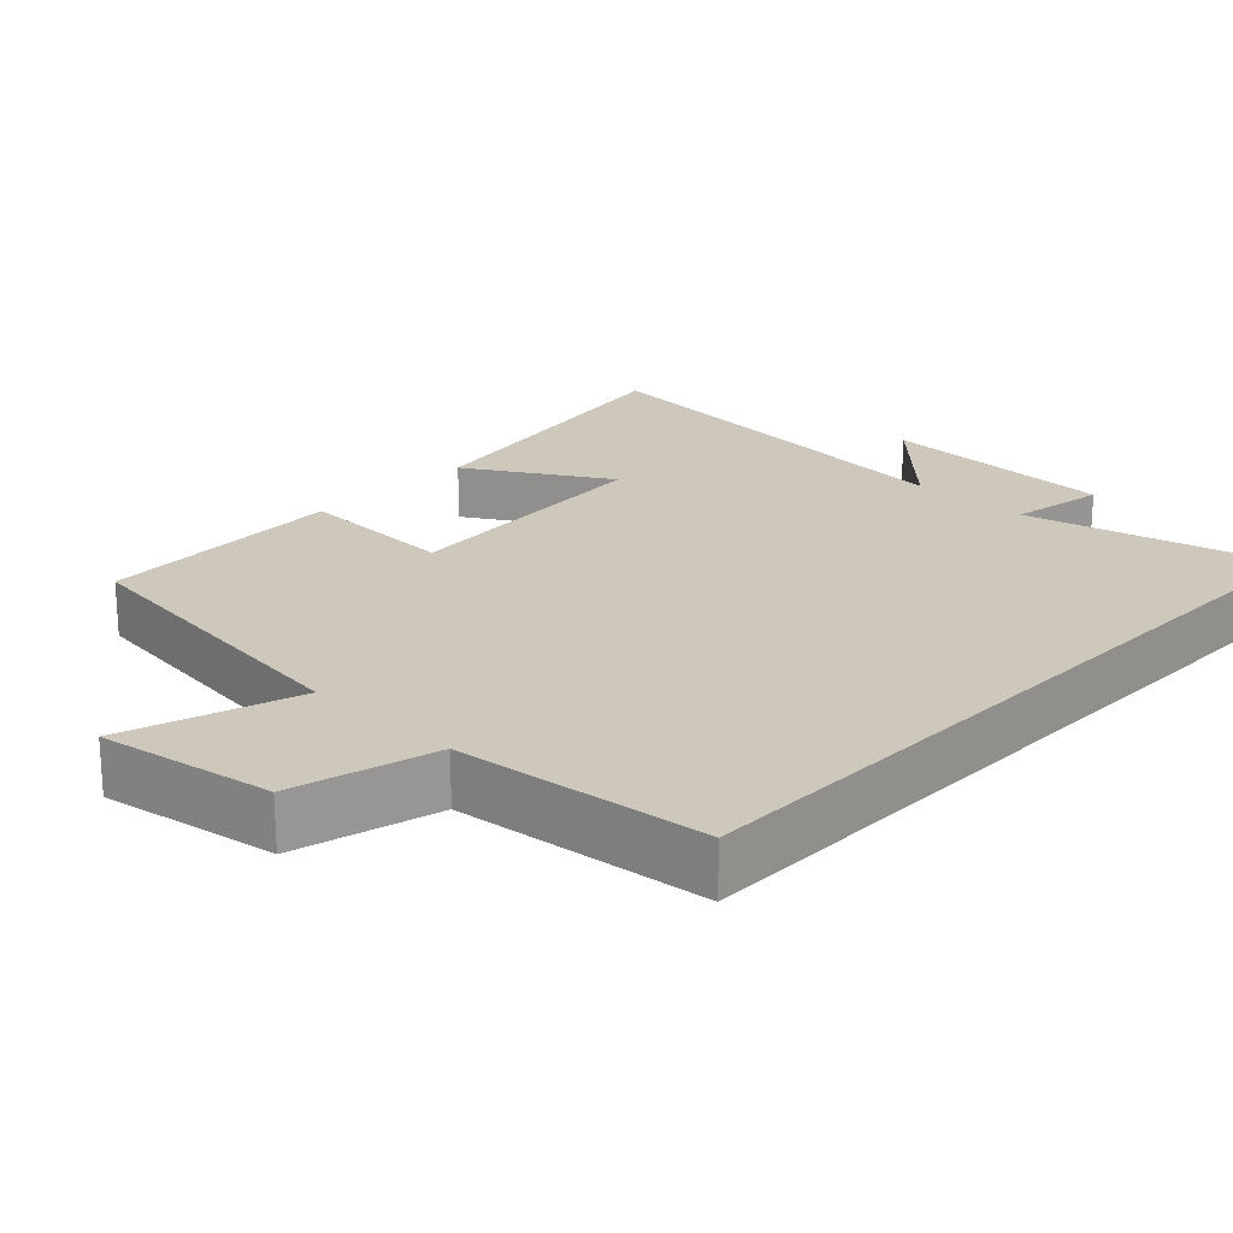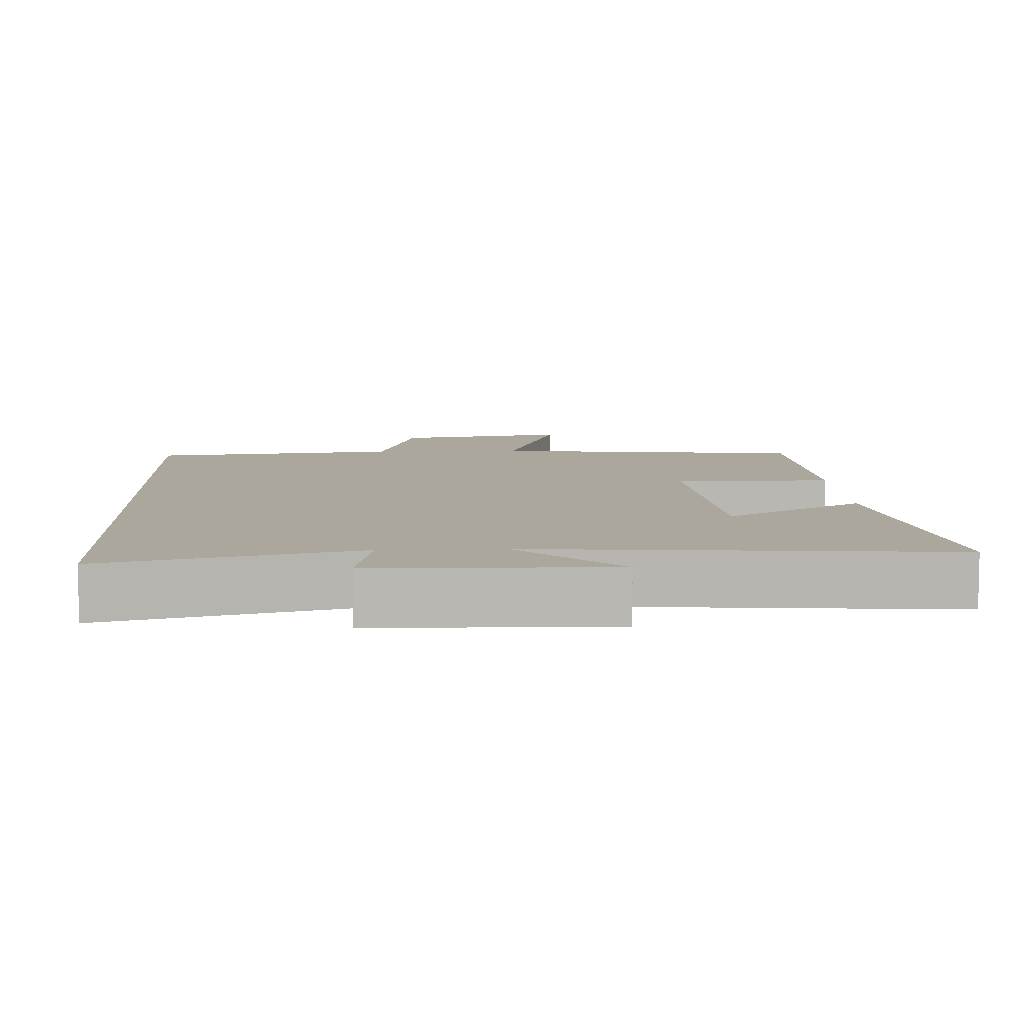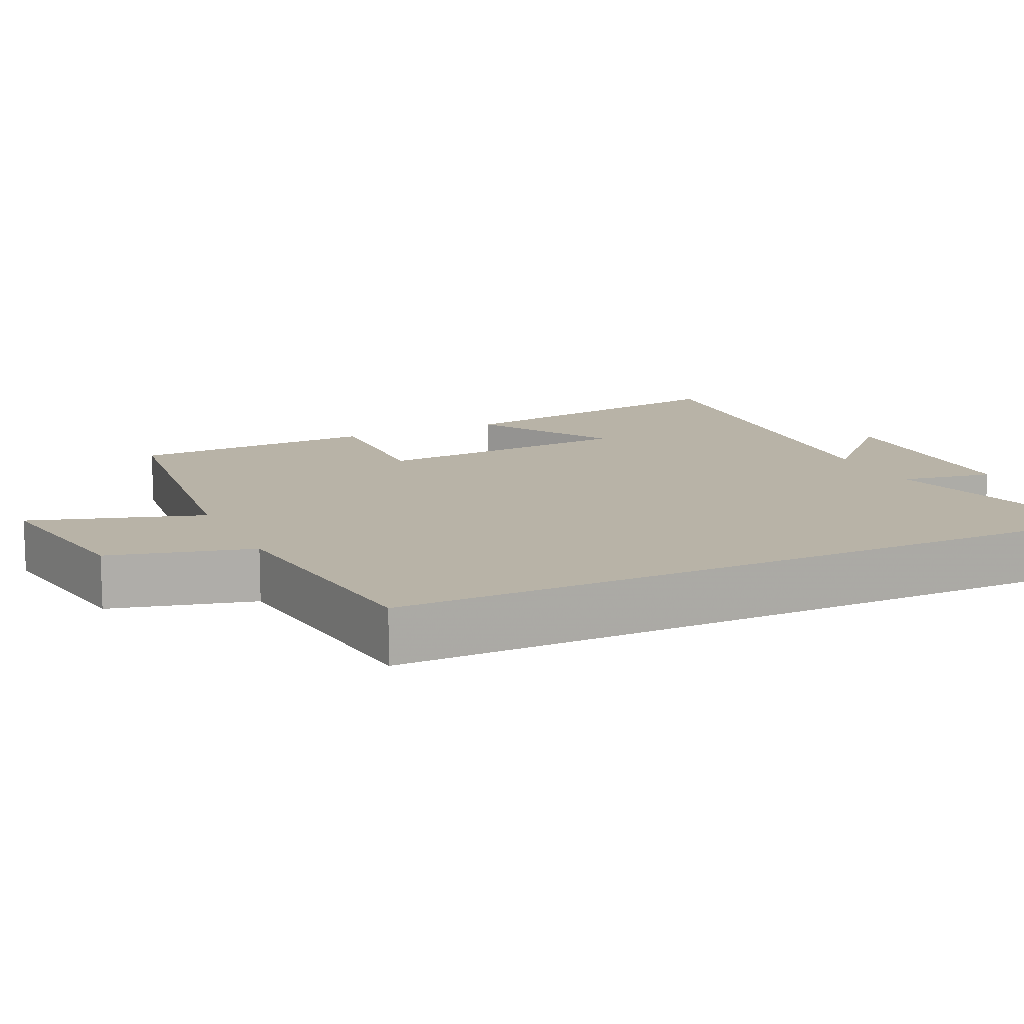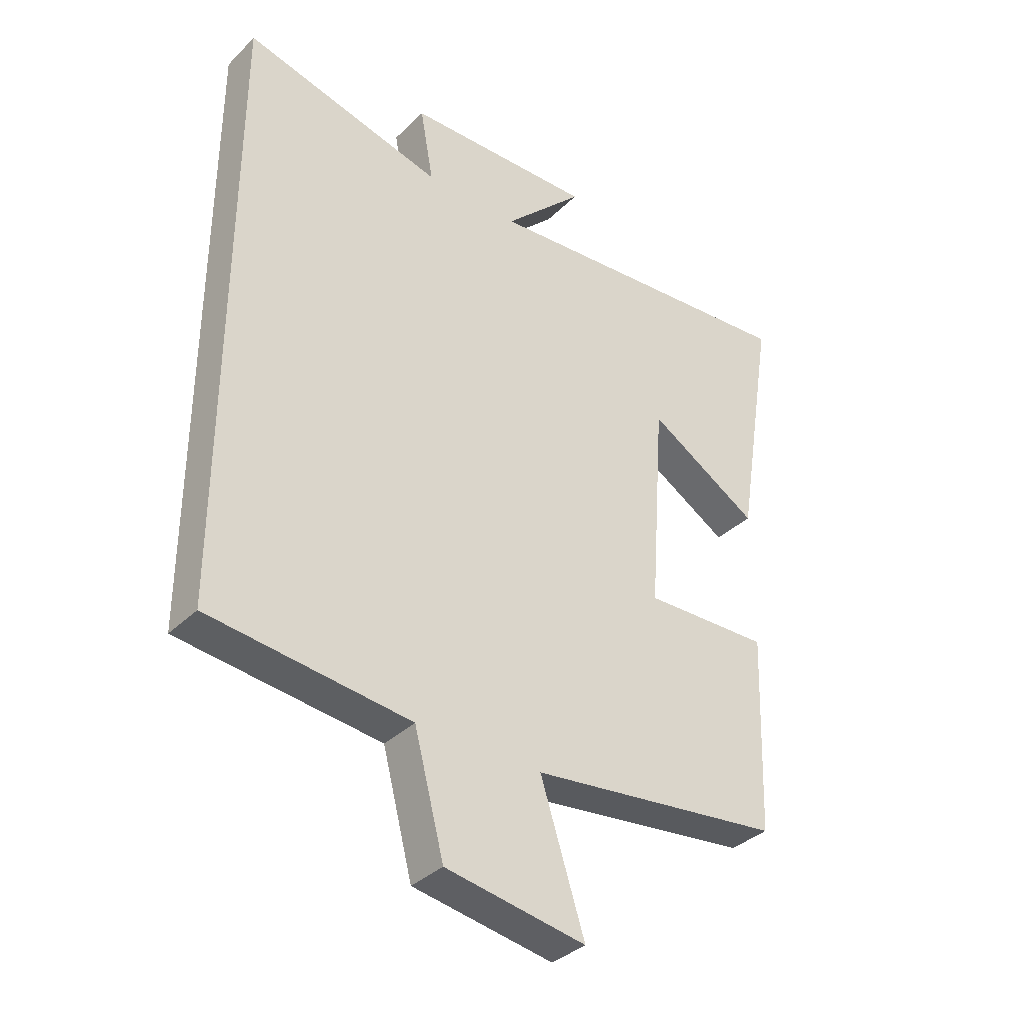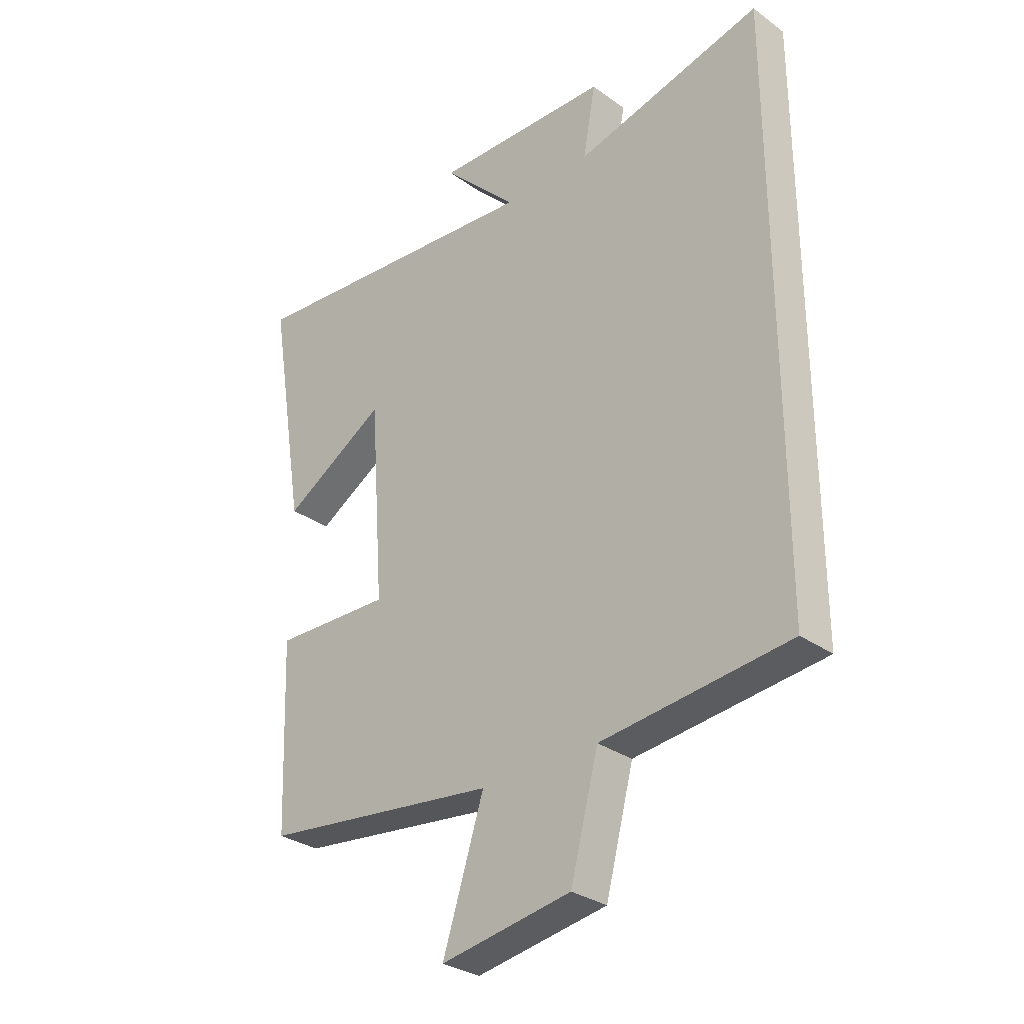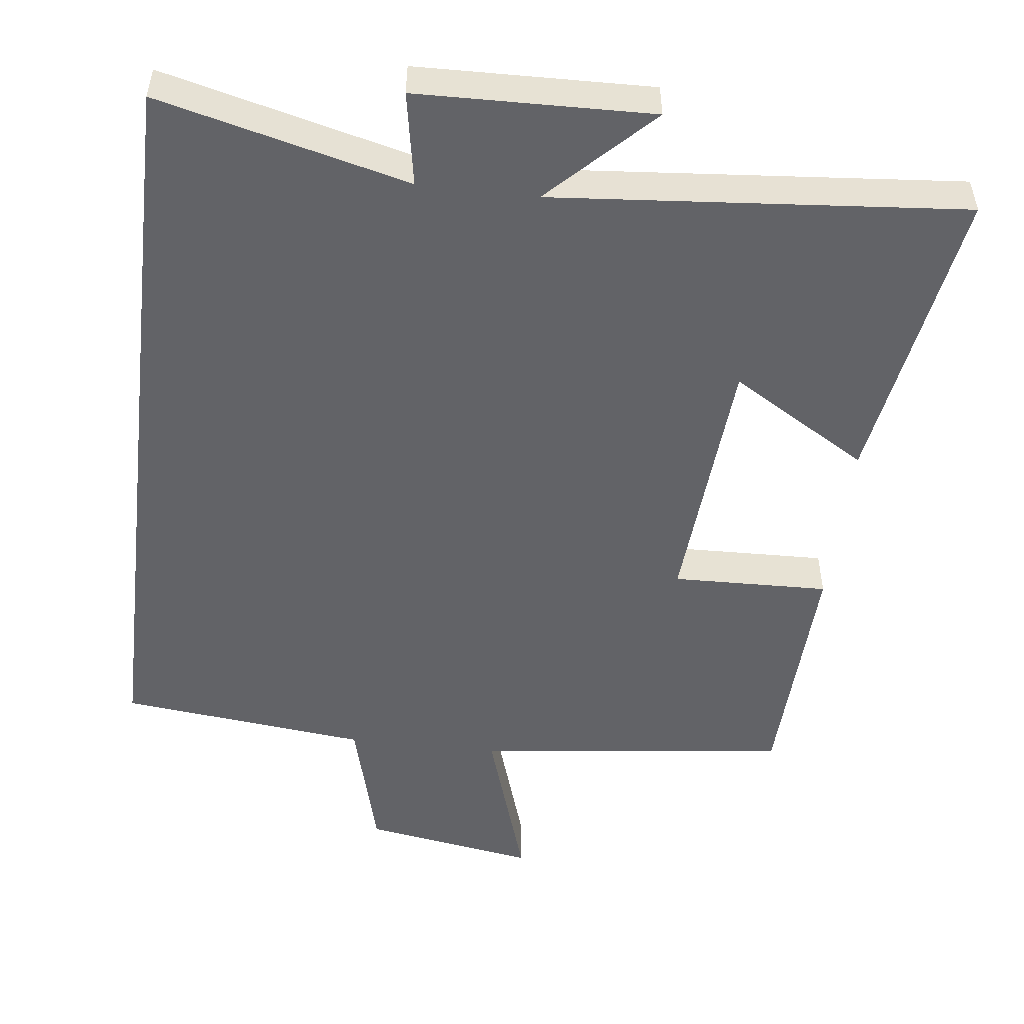
<metadata>
{"format":"obj","ext":"obj","renderer":"f3d","projection":"perspective","resolution":1024,"background":"white","views":[{"elev":21.8,"azim":-136.2,"up":"+Y"},{"elev":8.3,"azim":-2.6,"up":"+Y"},{"elev":12.8,"azim":-115.4,"up":"+Y"},{"elev":-35.9,"azim":-38.6,"up":"+Z"},{"elev":-30.5,"azim":-135.9,"up":"+Z"},{"elev":-51.0,"azim":-6.8,"up":"+Y"}]}
</metadata>
<code>
v 0.568 0.07 0.548
v 0.5 0.07 0.129
v 0.311 0.07 0.243
v 0.285 0.07 -0.117
v 0.5 0.07 -0.111
v 0.487 0.07 -0.448
v 0.056 0.07 -0.5
v 0.131 0.07 -0.735
v -0.107 0.07 -0.695
v -0.158 0.07 -0.5
v -0.5 0.07 -0.462
v -0.5 0.07 0.586
v -0.157 0.07 0.5
v -0.18 0.07 0.629
v 0.142 0.07 0.637
v 0.005 0.07 0.5
v 0.568 0 0.548
v 0.5 0 0.129
v 0.311 0 0.243
v 0.285 0 -0.117
v 0.5 0 -0.111
v 0.487 0 -0.448
v 0.056 0 -0.5
v 0.131 0 -0.735
v -0.107 0 -0.695
v -0.158 0 -0.5
v -0.5 0 -0.462
v -0.5 0 0.586
v -0.157 0 0.5
v -0.18 0 0.629
v 0.142 0 0.637
v 0.005 0 0.5
f 13 14 15 16
f 10 11 12 13
f 10 13 16
f 7 8 9 10
f 4 5 6 7
f 3 4 7 10
f 16 1 2 3
f 3 10 16
f 32 31 30 29
f 29 28 27 26
f 32 29 26
f 26 25 24 23
f 23 22 21 20
f 26 23 20 19
f 19 18 17 32
f 32 26 19
f 1 17 18 2
f 2 18 19 3
f 3 19 20 4
f 4 20 21 5
f 5 21 22 6
f 6 22 23 7
f 7 23 24 8
f 8 24 25 9
f 9 25 26 10
f 10 26 27 11
f 11 27 28 12
f 12 28 29 13
f 13 29 30 14
f 14 30 31 15
f 15 31 32 16
f 16 32 17 1

</code>
